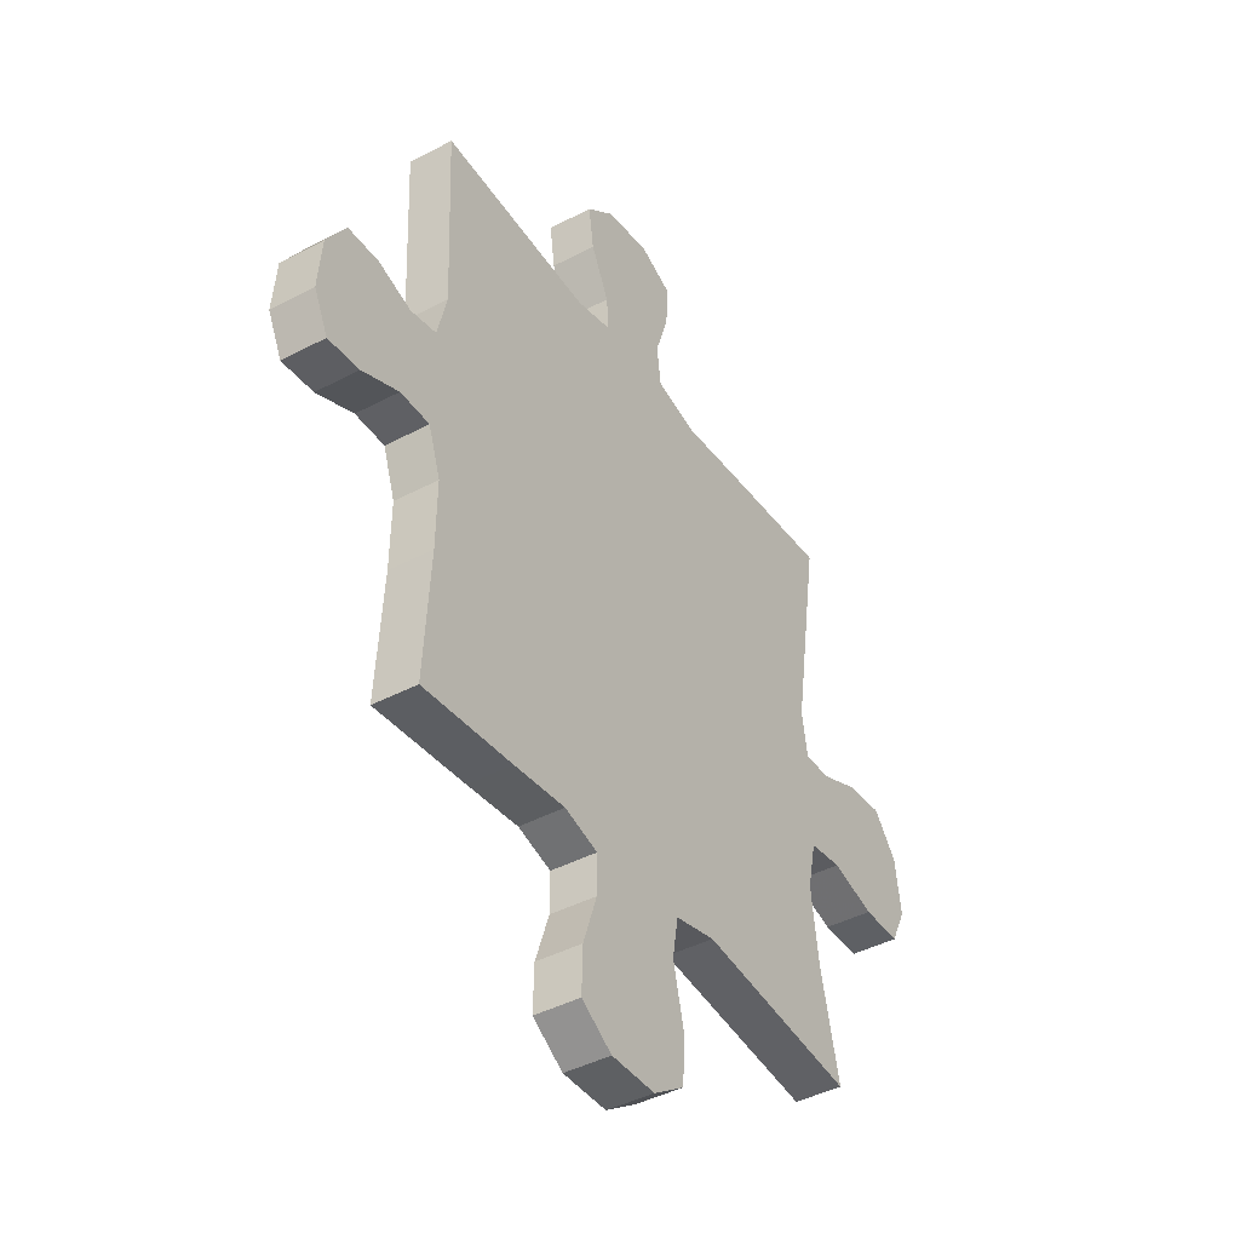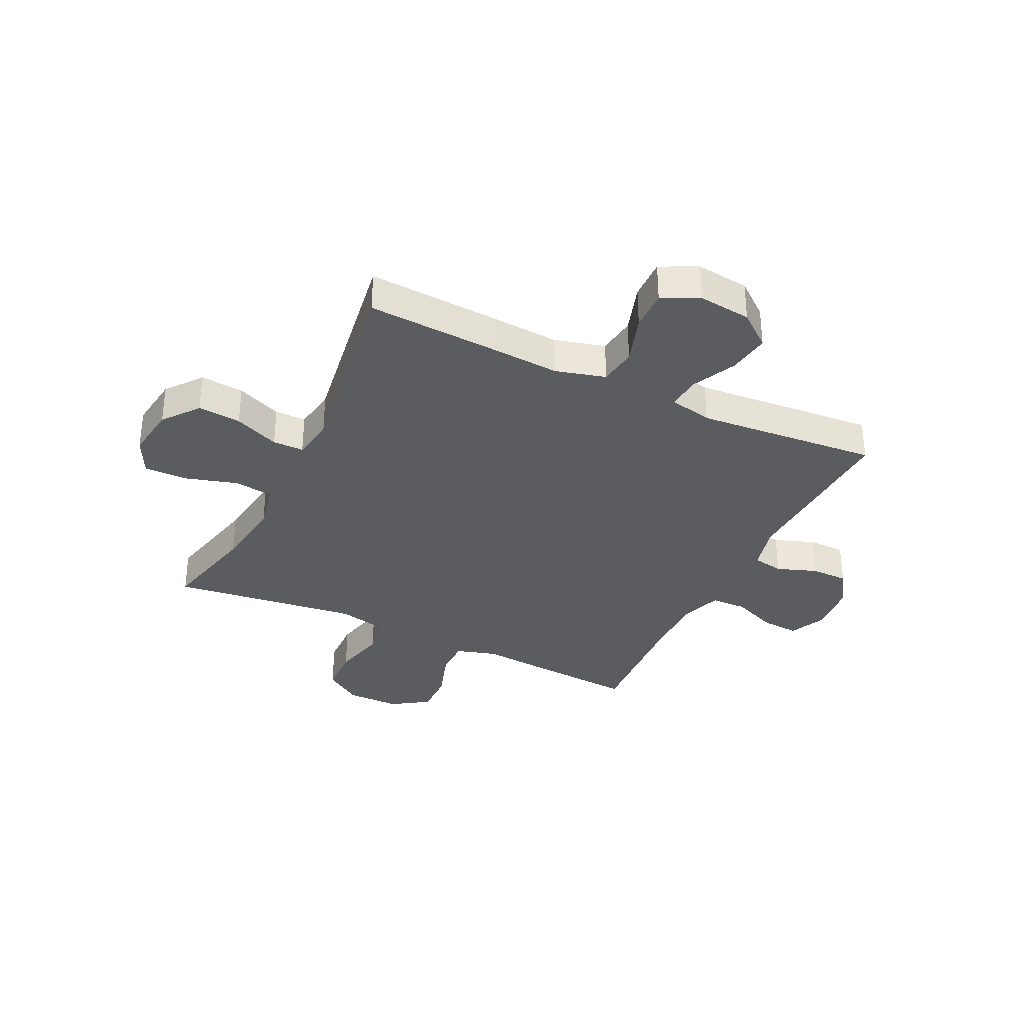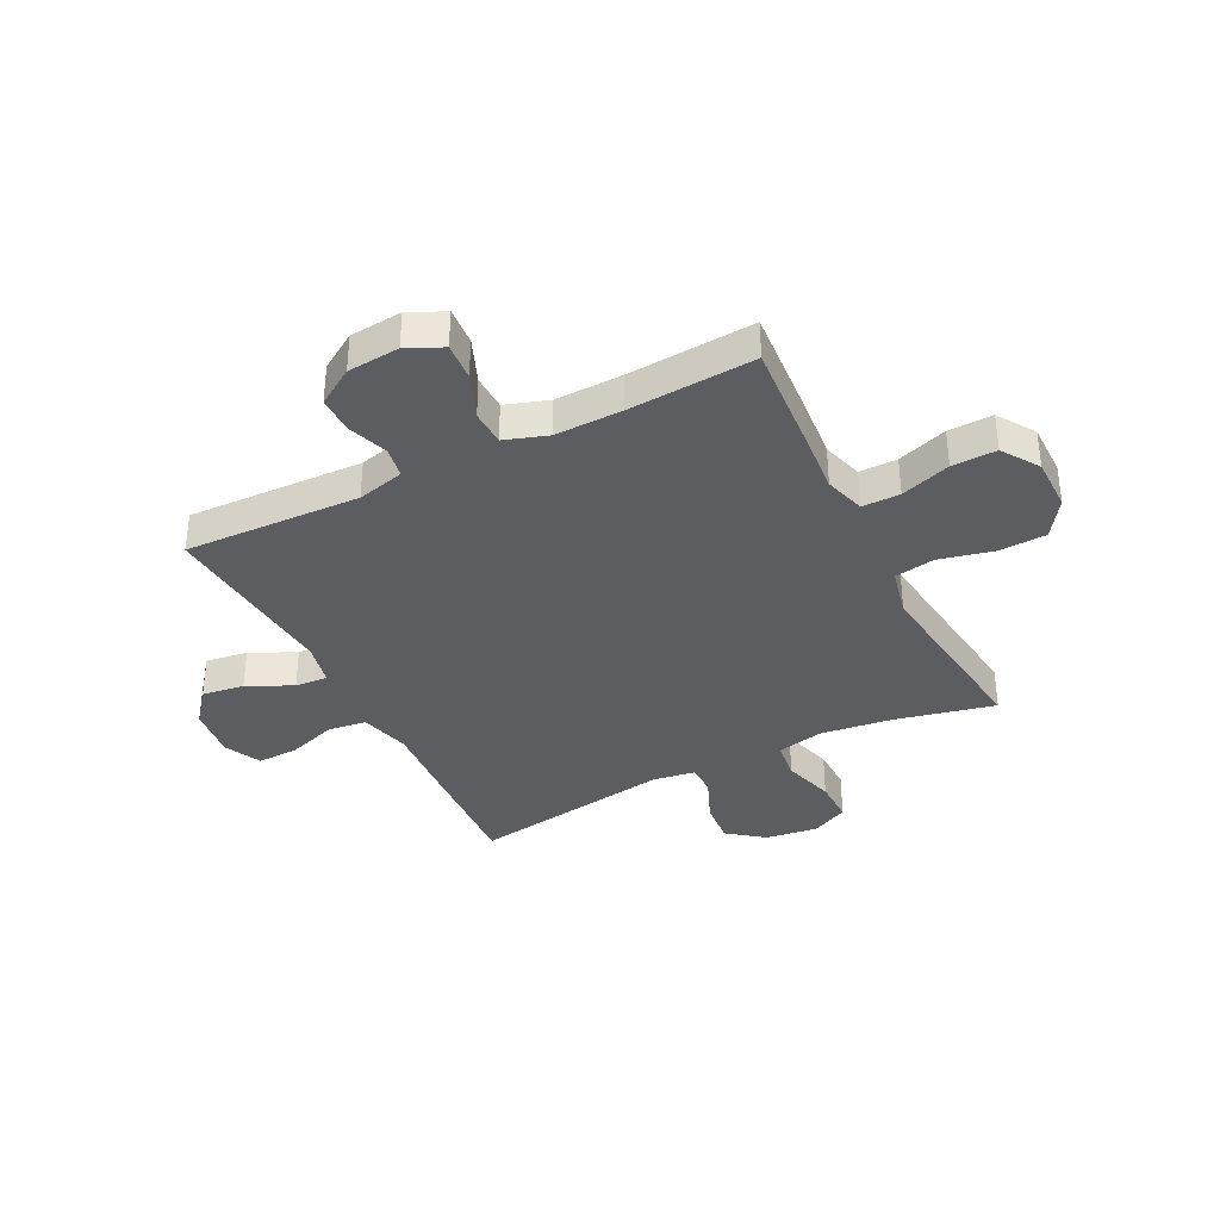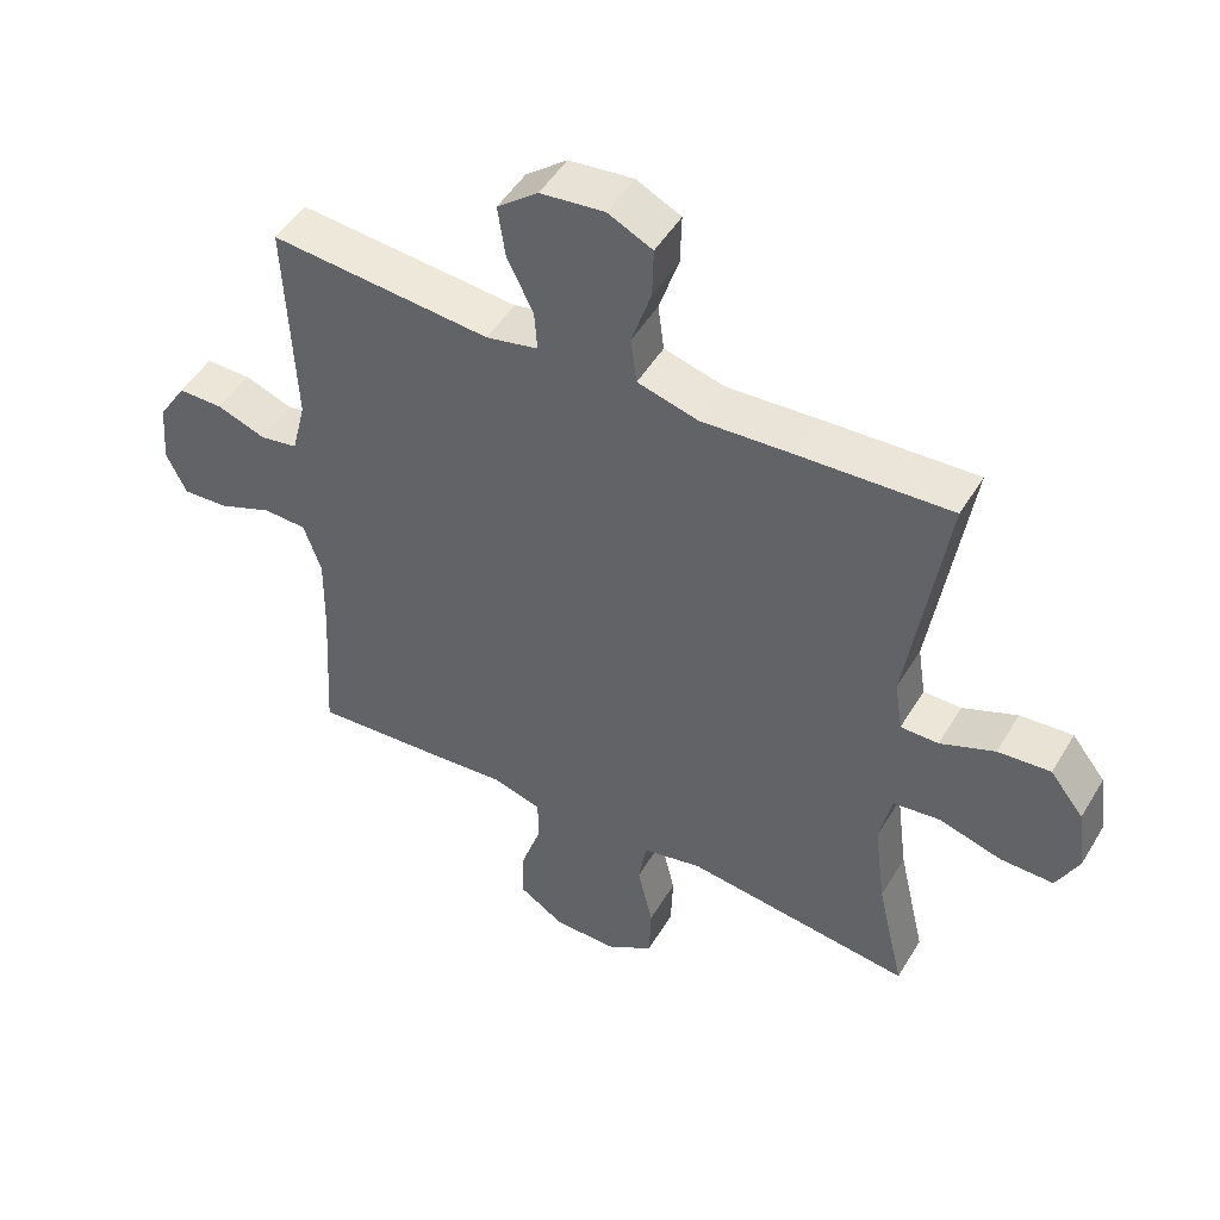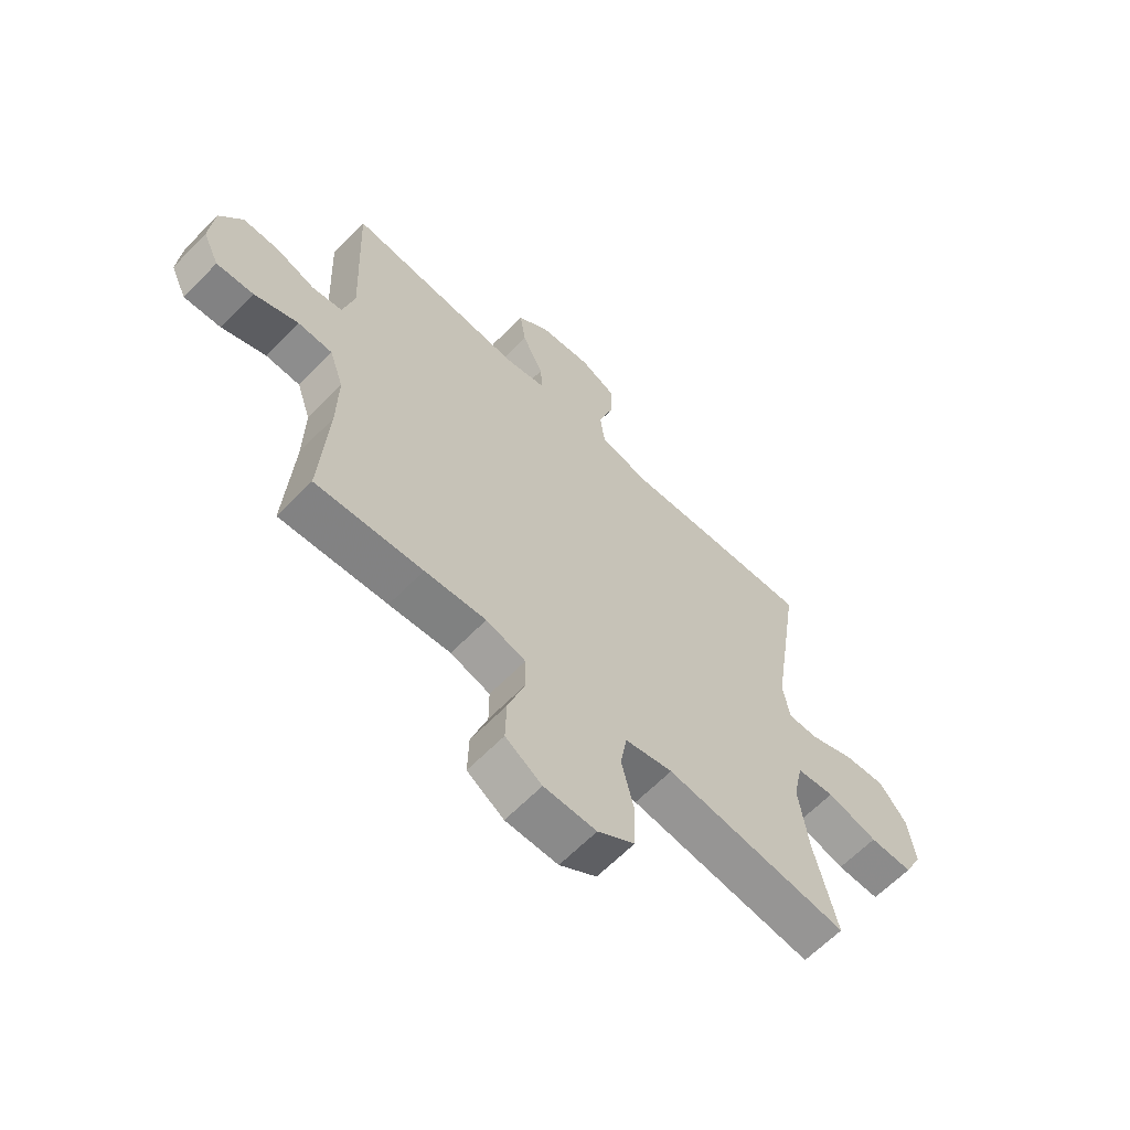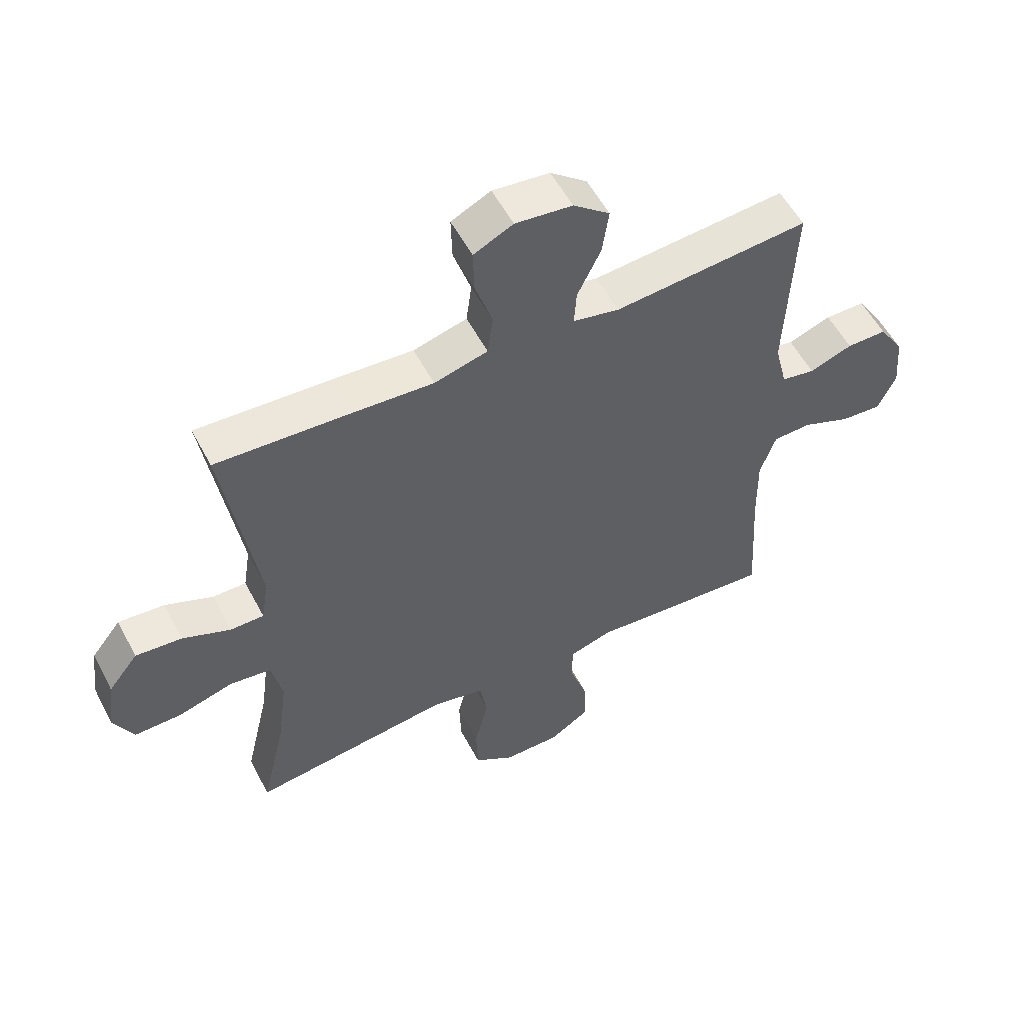
<metadata>
{"format":"obj","ext":"obj","renderer":"f3d","projection":"perspective","resolution":1024,"background":"white","views":[{"elev":-42.2,"azim":122.5,"up":"+Z"},{"elev":-33.8,"azim":-25.7,"up":"+Y"},{"elev":-36.3,"azim":116.9,"up":"+Y"},{"elev":49.1,"azim":-150.1,"up":"+Z"},{"elev":-63.5,"azim":135.8,"up":"+Z"},{"elev":55.5,"azim":-27.5,"up":"+Z"}]}
</metadata>
<code>
v -0.5 0.07 0.5
v -0.273 0.07 0.487
v -0.14 0.07 0.478
v -0.05 0.07 0.502
v -0.041 0.07 0.571
v -0.07 0.07 0.66
v -0.072 0.07 0.734
v -0.006 0.07 0.766
v 0.089 0.07 0.755
v 0.15 0.07 0.706
v 0.139 0.07 0.63
v 0.1 0.07 0.549
v 0.096 0.07 0.49
v 0.173 0.07 0.473
v 0.5 0.07 0.5
v 0.487 0.07 0.183
v 0.508 0.07 0.098
v 0.564 0.07 0.088
v 0.636 0.07 0.114
v 0.703 0.07 0.114
v 0.745 0.07 0.048
v 0.753 0.07 -0.046
v 0.723 0.07 -0.11
v 0.655 0.07 -0.105
v 0.574 0.07 -0.072
v 0.51 0.07 -0.074
v 0.484 0.07 -0.151
v 0.486 0.07 -0.272
v 0.5 0.07 -0.5
v 0.303 0.07 -0.485
v 0.19 0.07 -0.475
v 0.117 0.07 -0.497
v 0.117 0.07 -0.565
v 0.147 0.07 -0.655
v 0.149 0.07 -0.735
v 0.082 0.07 -0.779
v -0.014 0.07 -0.779
v -0.082 0.07 -0.733
v -0.085 0.07 -0.647
v -0.062 0.07 -0.55
v -0.074 0.07 -0.478
v -0.162 0.07 -0.458
v -0.291 0.07 -0.474
v -0.5 0.07 -0.5
v -0.459 0.07 -0.322
v -0.442 0.07 -0.192
v -0.46 0.07 -0.107
v -0.53 0.07 -0.098
v -0.623 0.07 -0.125
v -0.702 0.07 -0.126
v -0.735 0.07 -0.059
v -0.722 0.07 0.036
v -0.672 0.07 0.1
v -0.594 0.07 0.093
v -0.513 0.07 0.059
v -0.457 0.07 0.059
v -0.445 0.07 0.136
v -0.5 0 0.5
v -0.273 0 0.487
v -0.14 0 0.478
v -0.05 0 0.502
v -0.041 0 0.571
v -0.07 0 0.66
v -0.072 0 0.734
v -0.006 0 0.766
v 0.089 0 0.755
v 0.15 0 0.706
v 0.139 0 0.63
v 0.1 0 0.549
v 0.096 0 0.49
v 0.173 0 0.473
v 0.5 0 0.5
v 0.487 0 0.183
v 0.508 0 0.098
v 0.564 0 0.088
v 0.636 0 0.114
v 0.703 0 0.114
v 0.745 0 0.048
v 0.753 0 -0.046
v 0.723 0 -0.11
v 0.655 0 -0.105
v 0.574 0 -0.072
v 0.51 0 -0.074
v 0.484 0 -0.151
v 0.486 0 -0.272
v 0.5 0 -0.5
v 0.303 0 -0.485
v 0.19 0 -0.475
v 0.117 0 -0.497
v 0.117 0 -0.565
v 0.147 0 -0.655
v 0.149 0 -0.735
v 0.082 0 -0.779
v -0.014 0 -0.779
v -0.082 0 -0.733
v -0.085 0 -0.647
v -0.062 0 -0.55
v -0.074 0 -0.478
v -0.162 0 -0.458
v -0.291 0 -0.474
v -0.5 0 -0.5
v -0.459 0 -0.322
v -0.442 0 -0.192
v -0.46 0 -0.107
v -0.53 0 -0.098
v -0.623 0 -0.125
v -0.702 0 -0.126
v -0.735 0 -0.059
v -0.722 0 0.036
v -0.672 0 0.1
v -0.594 0 0.093
v -0.513 0 0.059
v -0.457 0 0.059
v -0.445 0 0.136
f 53 54 55
f 52 53 55
f 51 52 55
f 50 51 55
f 49 50 55
f 48 49 55
f 47 48 55 56
f 46 47 56 57
f 43 44 45
f 42 43 45 46
f 41 42 46 57
f 38 39 40
f 37 38 40
f 36 37 40
f 35 36 40
f 34 35 40
f 33 34 40
f 32 33 40 41
f 1 2 3
f 57 1 3
f 41 57 3
f 32 41 3
f 31 32 3
f 31 3 4
f 30 31 4
f 29 30 4
f 28 29 4
f 23 24 25
f 22 23 25
f 21 22 25
f 20 21 25
f 19 20 25
f 18 19 25
f 17 18 25 26
f 16 17 26 27
f 14 15 16
f 13 14 16 27
f 10 11 12
f 9 10 12
f 8 9 12
f 7 8 12
f 6 7 12
f 5 6 12
f 5 12 13
f 13 27 28
f 5 13 28
f 4 5 28
f 112 111 110
f 112 110 109
f 112 109 108
f 112 108 107
f 112 107 106
f 112 106 105
f 113 112 105 104
f 114 113 104 103
f 102 101 100
f 103 102 100 99
f 114 103 99 98
f 97 96 95
f 97 95 94
f 97 94 93
f 97 93 92
f 97 92 91
f 97 91 90
f 98 97 90 89
f 60 59 58
f 60 58 114
f 60 114 98
f 60 98 89
f 60 89 88
f 61 60 88
f 61 88 87
f 61 87 86
f 61 86 85
f 82 81 80
f 82 80 79
f 82 79 78
f 82 78 77
f 82 77 76
f 82 76 75
f 83 82 75 74
f 84 83 74 73
f 73 72 71
f 84 73 71 70
f 69 68 67
f 69 67 66
f 69 66 65
f 69 65 64
f 69 64 63
f 69 63 62
f 70 69 62
f 85 84 70
f 85 70 62
f 85 62 61
f 1 58 59 2
f 2 59 60 3
f 3 60 61 4
f 4 61 62 5
f 5 62 63 6
f 6 63 64 7
f 7 64 65 8
f 8 65 66 9
f 9 66 67 10
f 10 67 68 11
f 11 68 69 12
f 12 69 70 13
f 13 70 71 14
f 14 71 72 15
f 15 72 73 16
f 16 73 74 17
f 17 74 75 18
f 18 75 76 19
f 19 76 77 20
f 20 77 78 21
f 21 78 79 22
f 22 79 80 23
f 23 80 81 24
f 24 81 82 25
f 25 82 83 26
f 26 83 84 27
f 27 84 85 28
f 28 85 86 29
f 29 86 87 30
f 30 87 88 31
f 31 88 89 32
f 32 89 90 33
f 33 90 91 34
f 34 91 92 35
f 35 92 93 36
f 36 93 94 37
f 37 94 95 38
f 38 95 96 39
f 39 96 97 40
f 40 97 98 41
f 41 98 99 42
f 42 99 100 43
f 43 100 101 44
f 44 101 102 45
f 45 102 103 46
f 46 103 104 47
f 47 104 105 48
f 48 105 106 49
f 49 106 107 50
f 50 107 108 51
f 51 108 109 52
f 52 109 110 53
f 53 110 111 54
f 54 111 112 55
f 55 112 113 56
f 56 113 114 57
f 57 114 58 1

</code>
